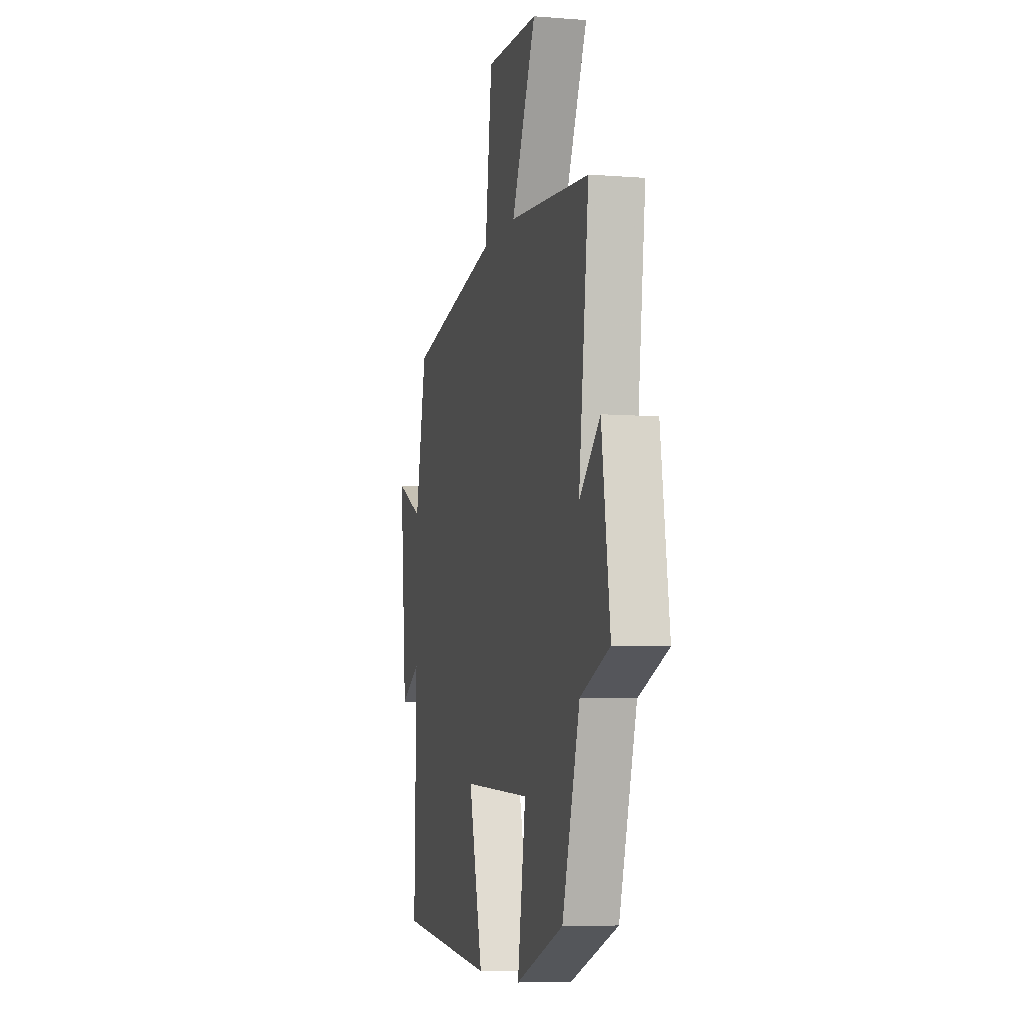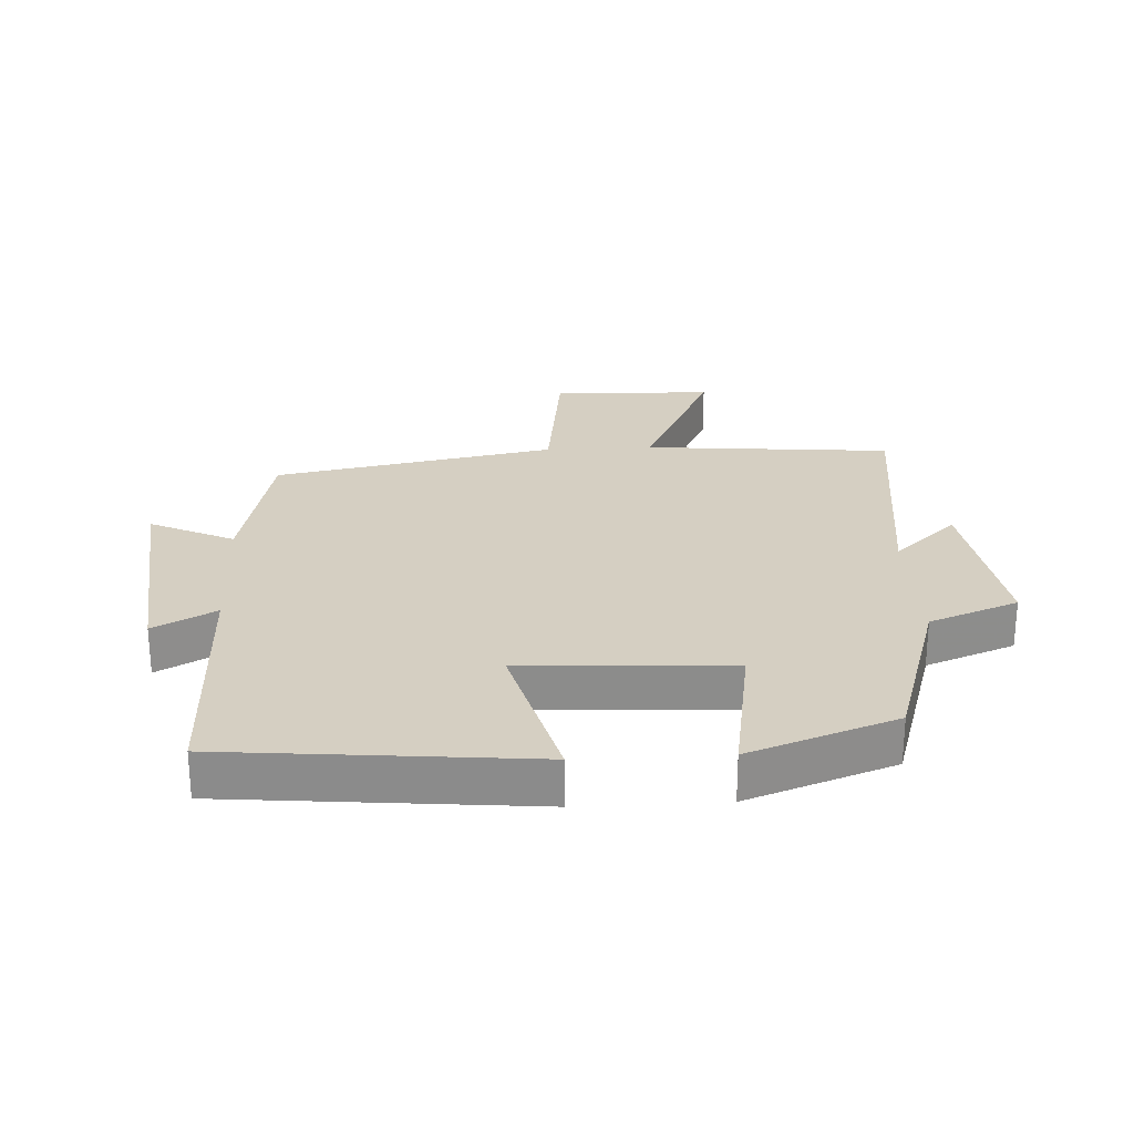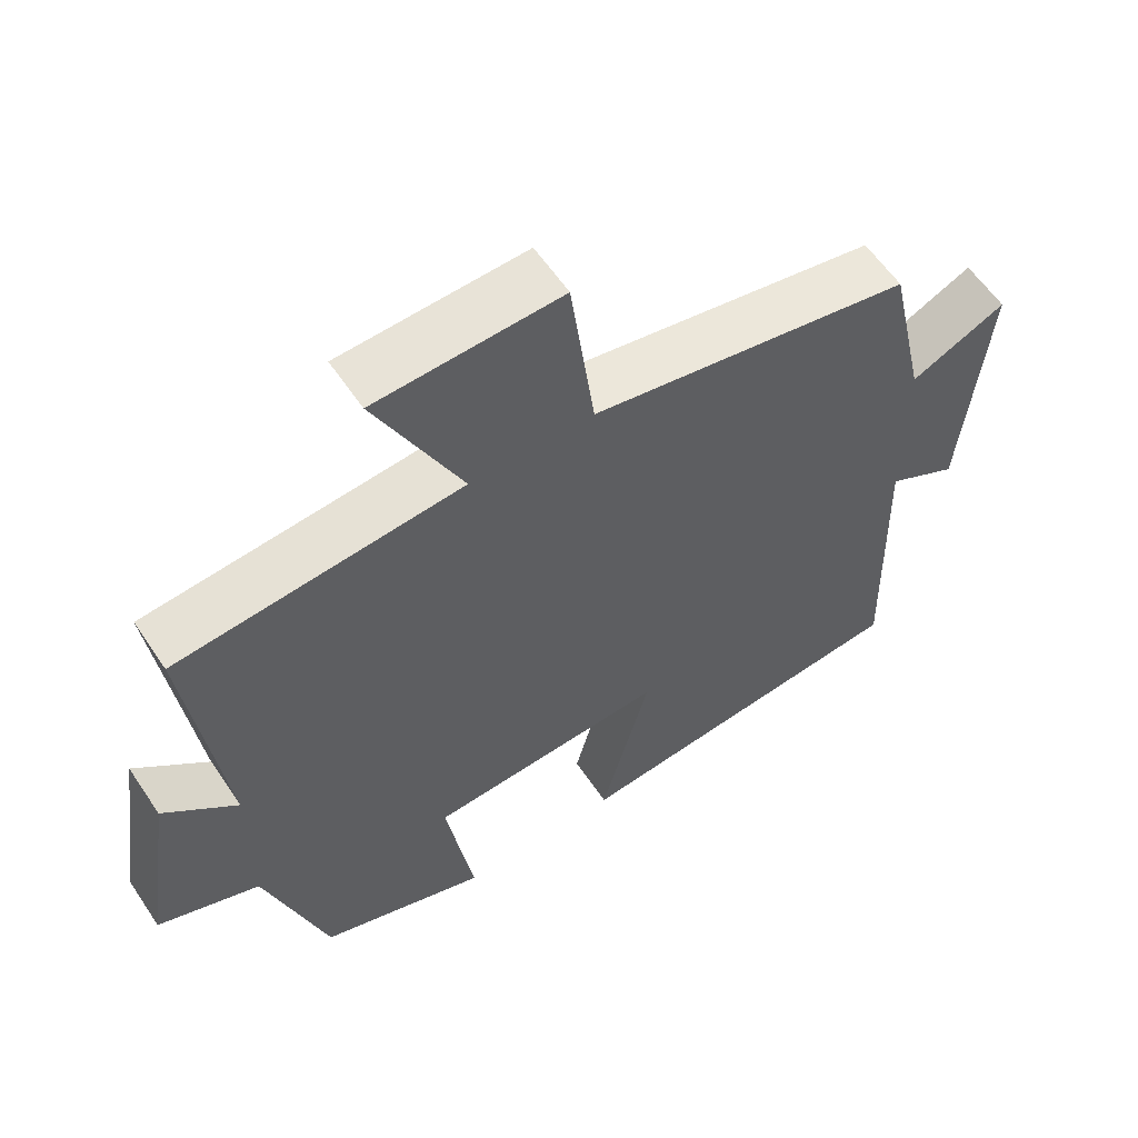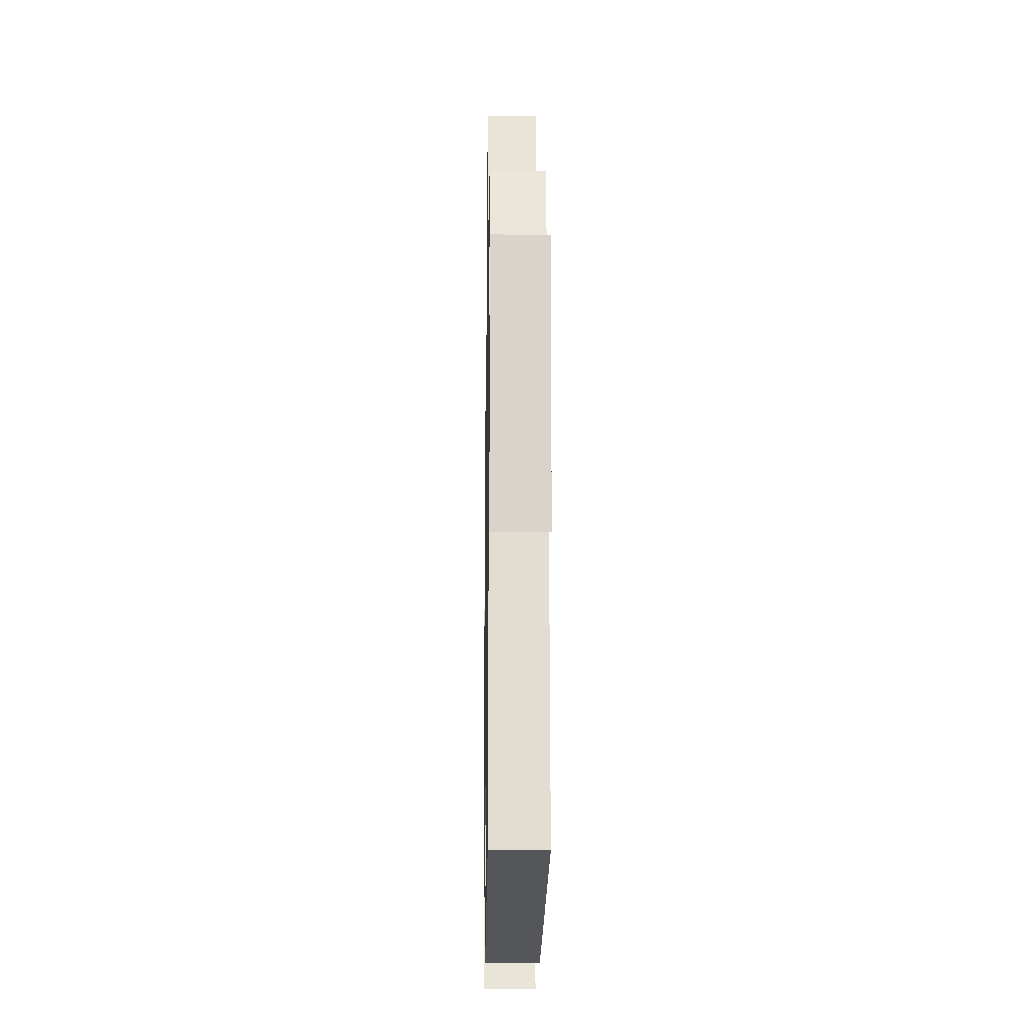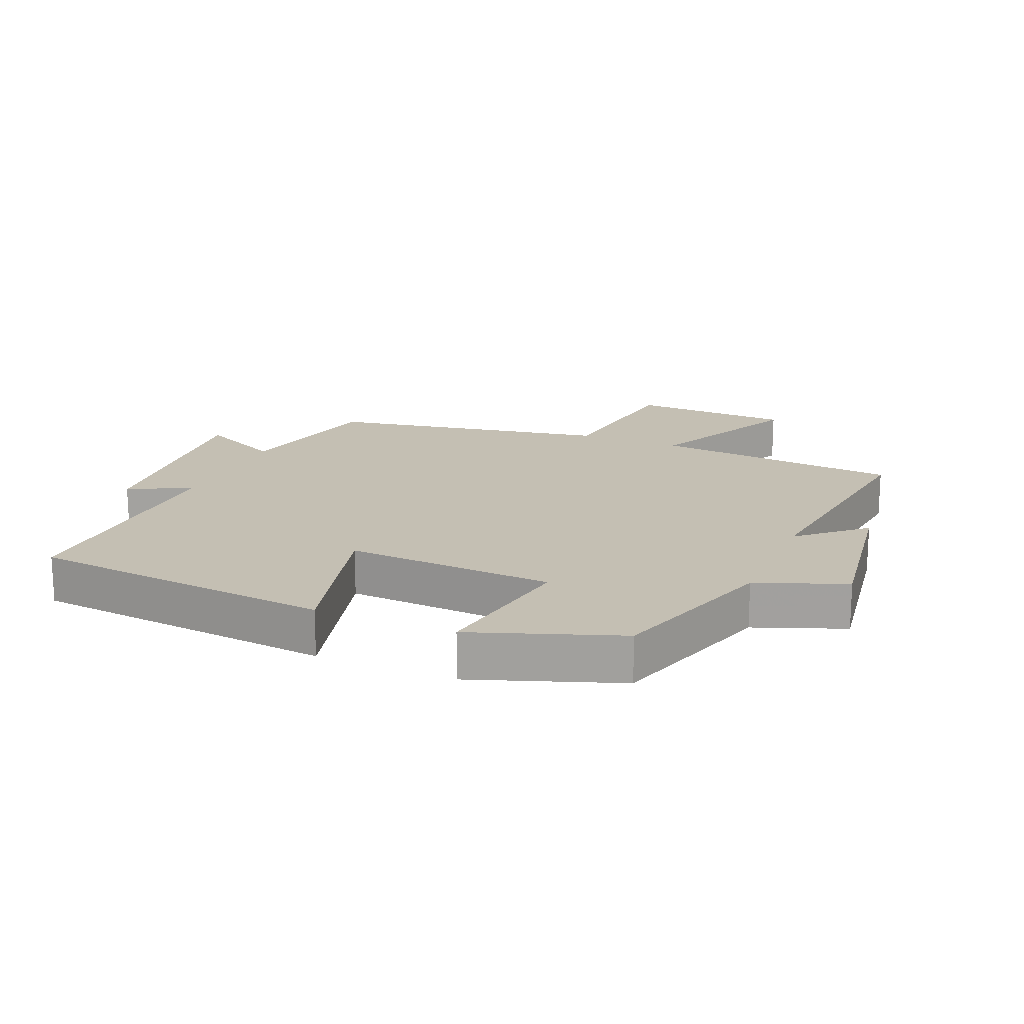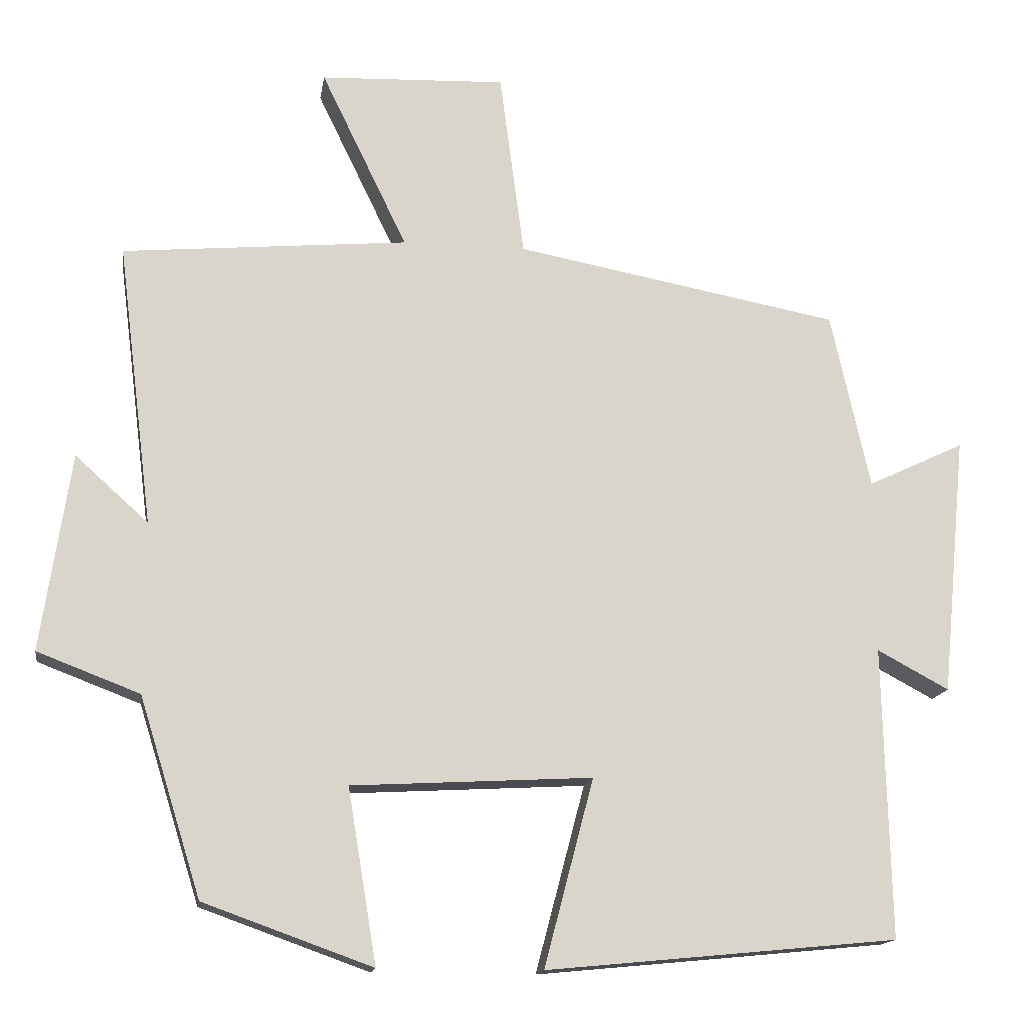
<metadata>
{"format":"obj","ext":"obj","renderer":"f3d","projection":"perspective","resolution":1024,"background":"white","views":[{"elev":-6.6,"azim":-103.2,"up":"+Z"},{"elev":25.9,"azim":176.9,"up":"+Y"},{"elev":58.9,"azim":-33.6,"up":"+Z"},{"elev":-19.6,"azim":89.1,"up":"+Z"},{"elev":17.8,"azim":-157.0,"up":"+Y"},{"elev":-15.1,"azim":-8.6,"up":"+Z"}]}
</metadata>
<code>
v -0.548 0.07 0.465
v -0.161 0.07 0.5
v -0.278 0.07 0.742
v -0.026 0.07 0.752
v 0.007 0.07 0.5
v 0.447 0.07 0.418
v 0.5 0.07 0.178
v 0.631 0.07 0.24
v 0.597 0.07 -0.112
v 0.5 0.07 -0.06
v 0.509 0.07 -0.454
v 0.033 0.07 -0.5
v 0.1 0.07 -0.246
v -0.226 0.07 -0.264
v -0.187 0.07 -0.5
v -0.416 0.07 -0.418
v -0.5 0.07 -0.15
v -0.639 0.07 -0.097
v -0.599 0.07 0.171
v -0.5 0.07 0.082
v -0.548 0 0.465
v -0.161 0 0.5
v -0.278 0 0.742
v -0.026 0 0.752
v 0.007 0 0.5
v 0.447 0 0.418
v 0.5 0 0.178
v 0.631 0 0.24
v 0.597 0 -0.112
v 0.5 0 -0.06
v 0.509 0 -0.454
v 0.033 0 -0.5
v 0.1 0 -0.246
v -0.226 0 -0.264
v -0.187 0 -0.5
v -0.416 0 -0.418
v -0.5 0 -0.15
v -0.639 0 -0.097
v -0.599 0 0.171
v -0.5 0 0.082
f 17 18 19 20
f 16 17 20
f 15 16 20
f 14 15 20
f 20 1 2
f 14 20 2
f 13 14 2
f 10 11 12 13
f 10 13 2
f 7 8 9 10
f 7 10 2
f 6 7 2
f 5 6 2
f 2 3 4 5
f 40 39 38 37
f 40 37 36
f 40 36 35
f 40 35 34
f 22 21 40
f 22 40 34
f 22 34 33
f 33 32 31 30
f 22 33 30
f 30 29 28 27
f 22 30 27
f 22 27 26
f 22 26 25
f 25 24 23 22
f 1 21 22 2
f 2 22 23 3
f 3 23 24 4
f 4 24 25 5
f 5 25 26 6
f 6 26 27 7
f 7 27 28 8
f 8 28 29 9
f 9 29 30 10
f 10 30 31 11
f 11 31 32 12
f 12 32 33 13
f 13 33 34 14
f 14 34 35 15
f 15 35 36 16
f 16 36 37 17
f 17 37 38 18
f 18 38 39 19
f 19 39 40 20
f 20 40 21 1

</code>
